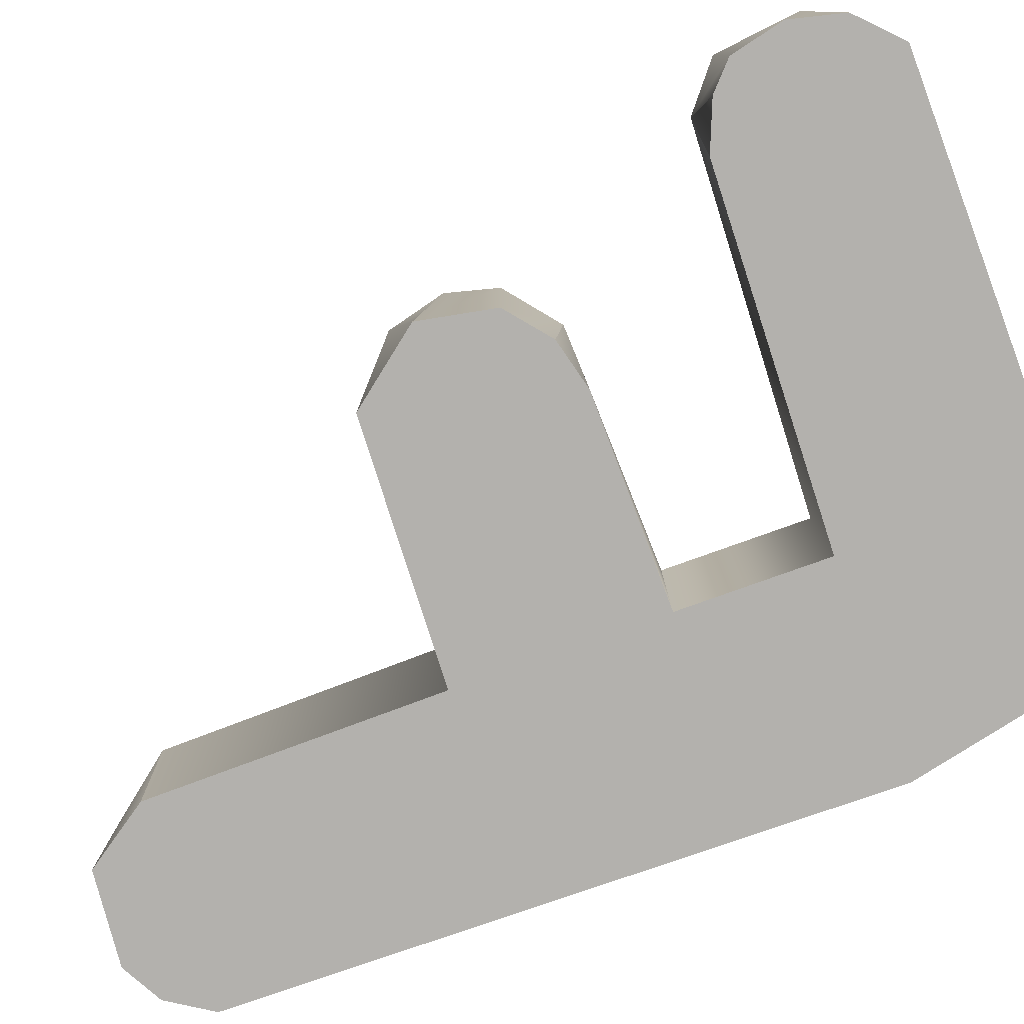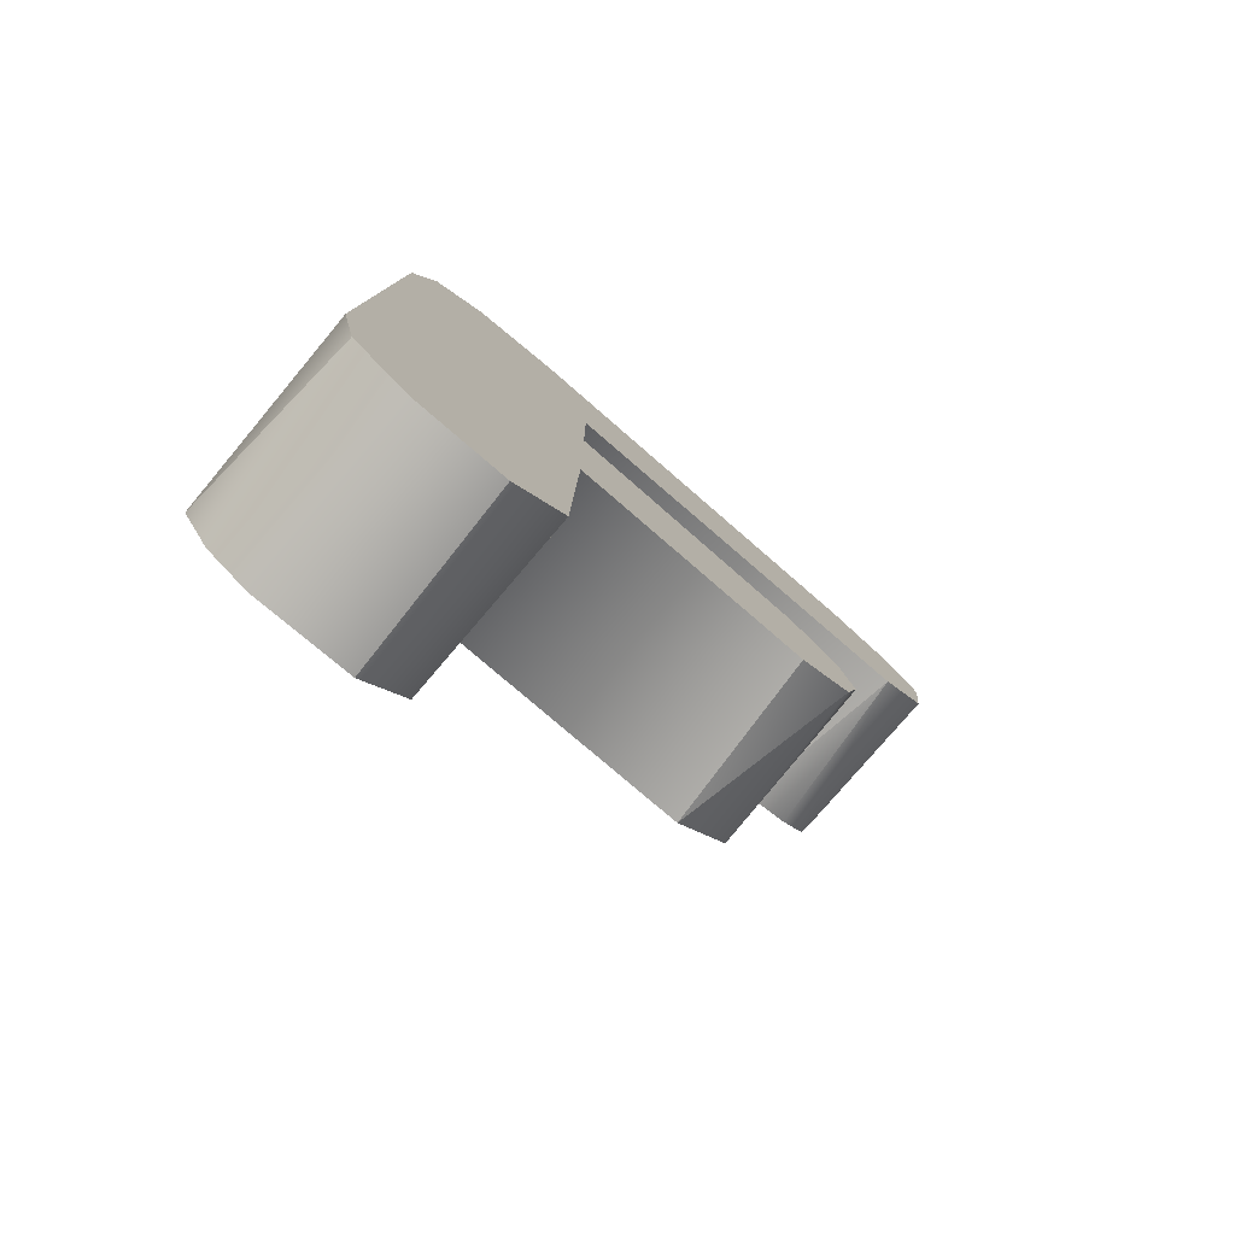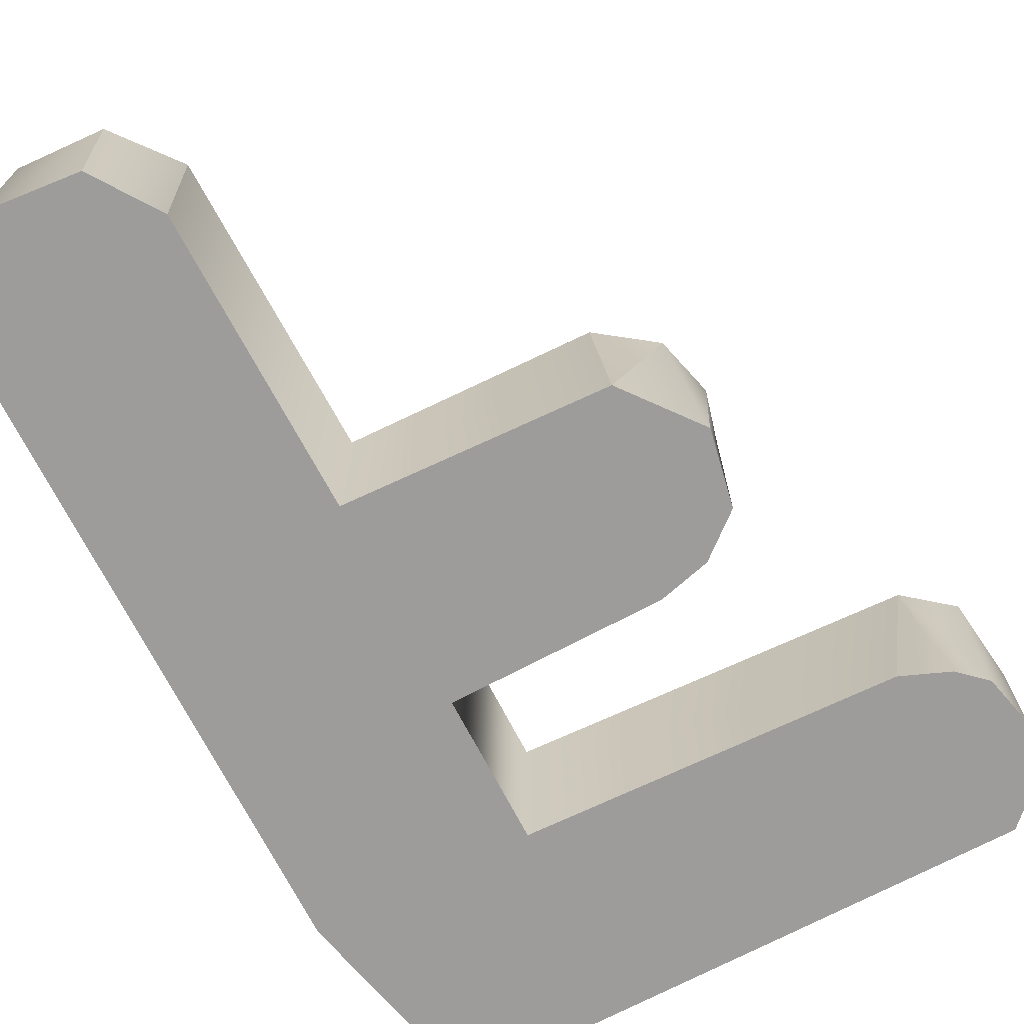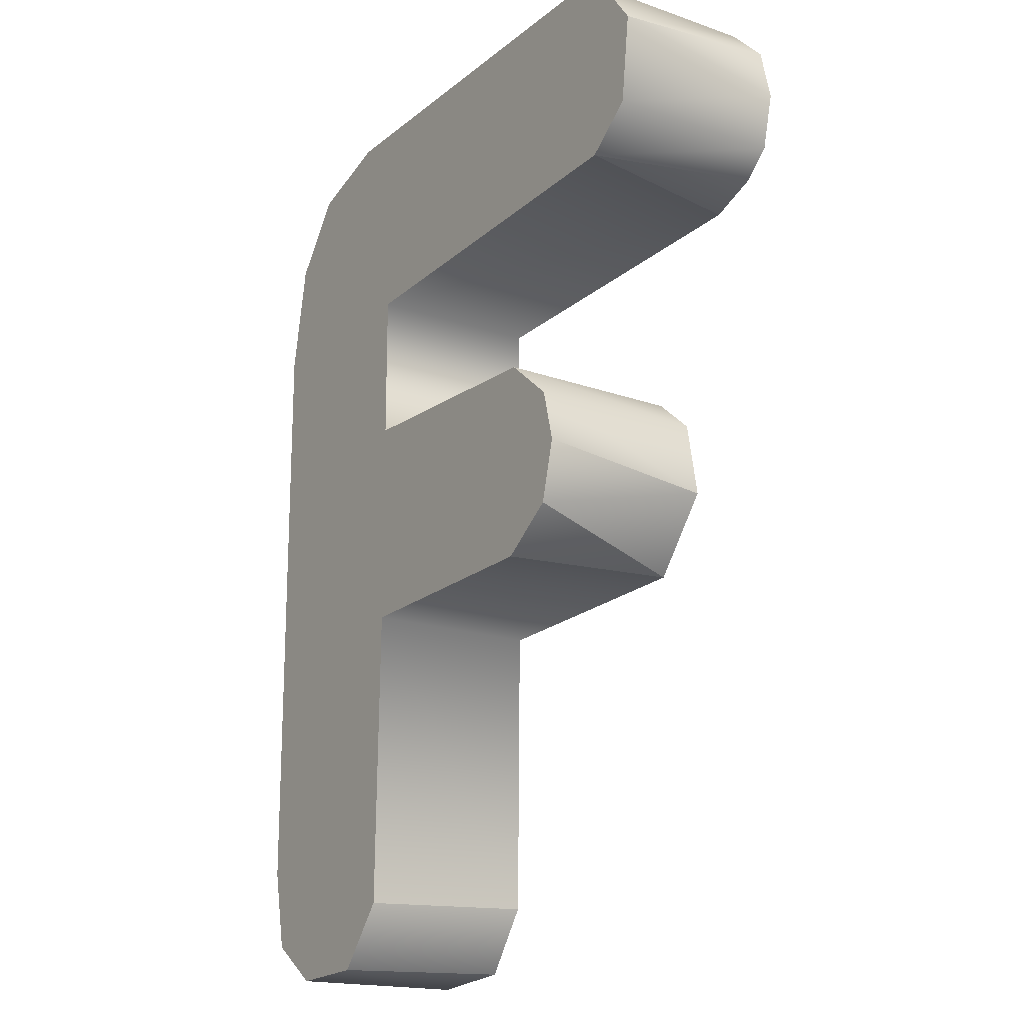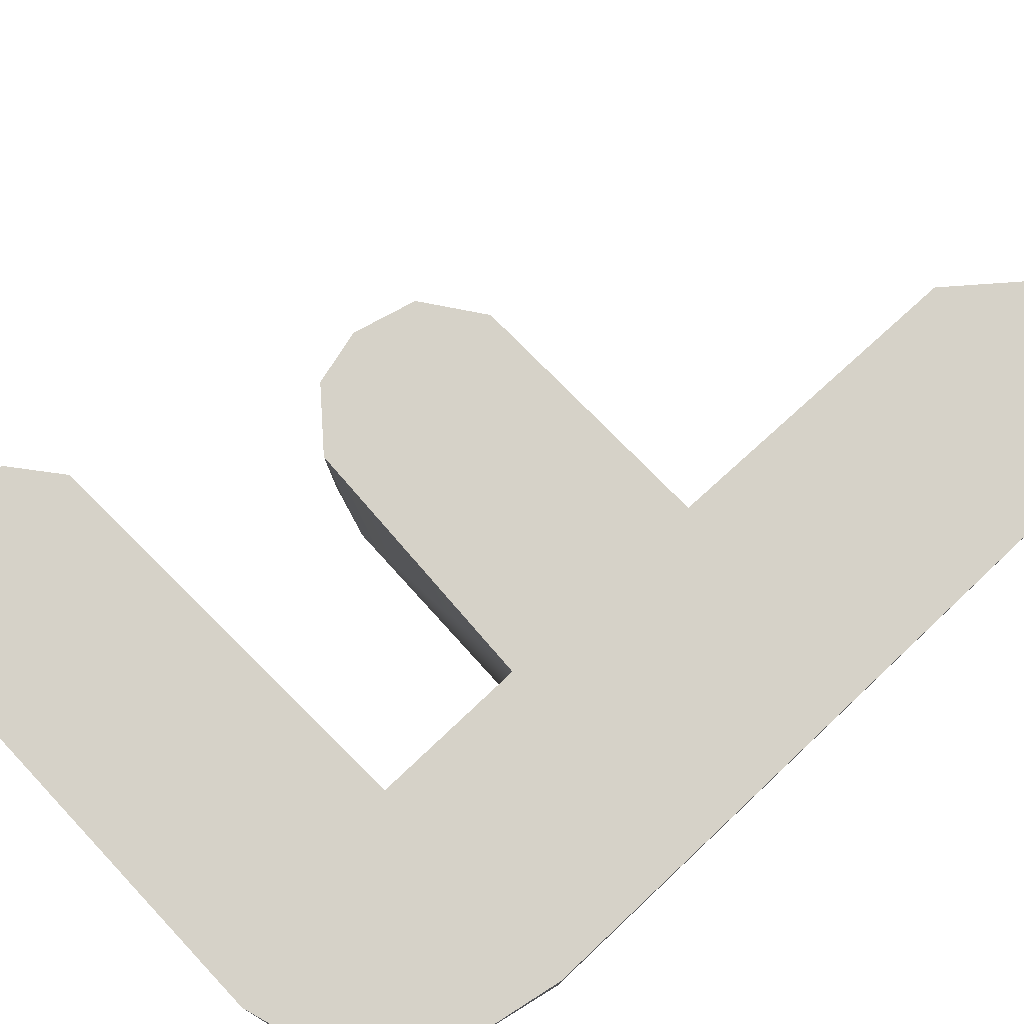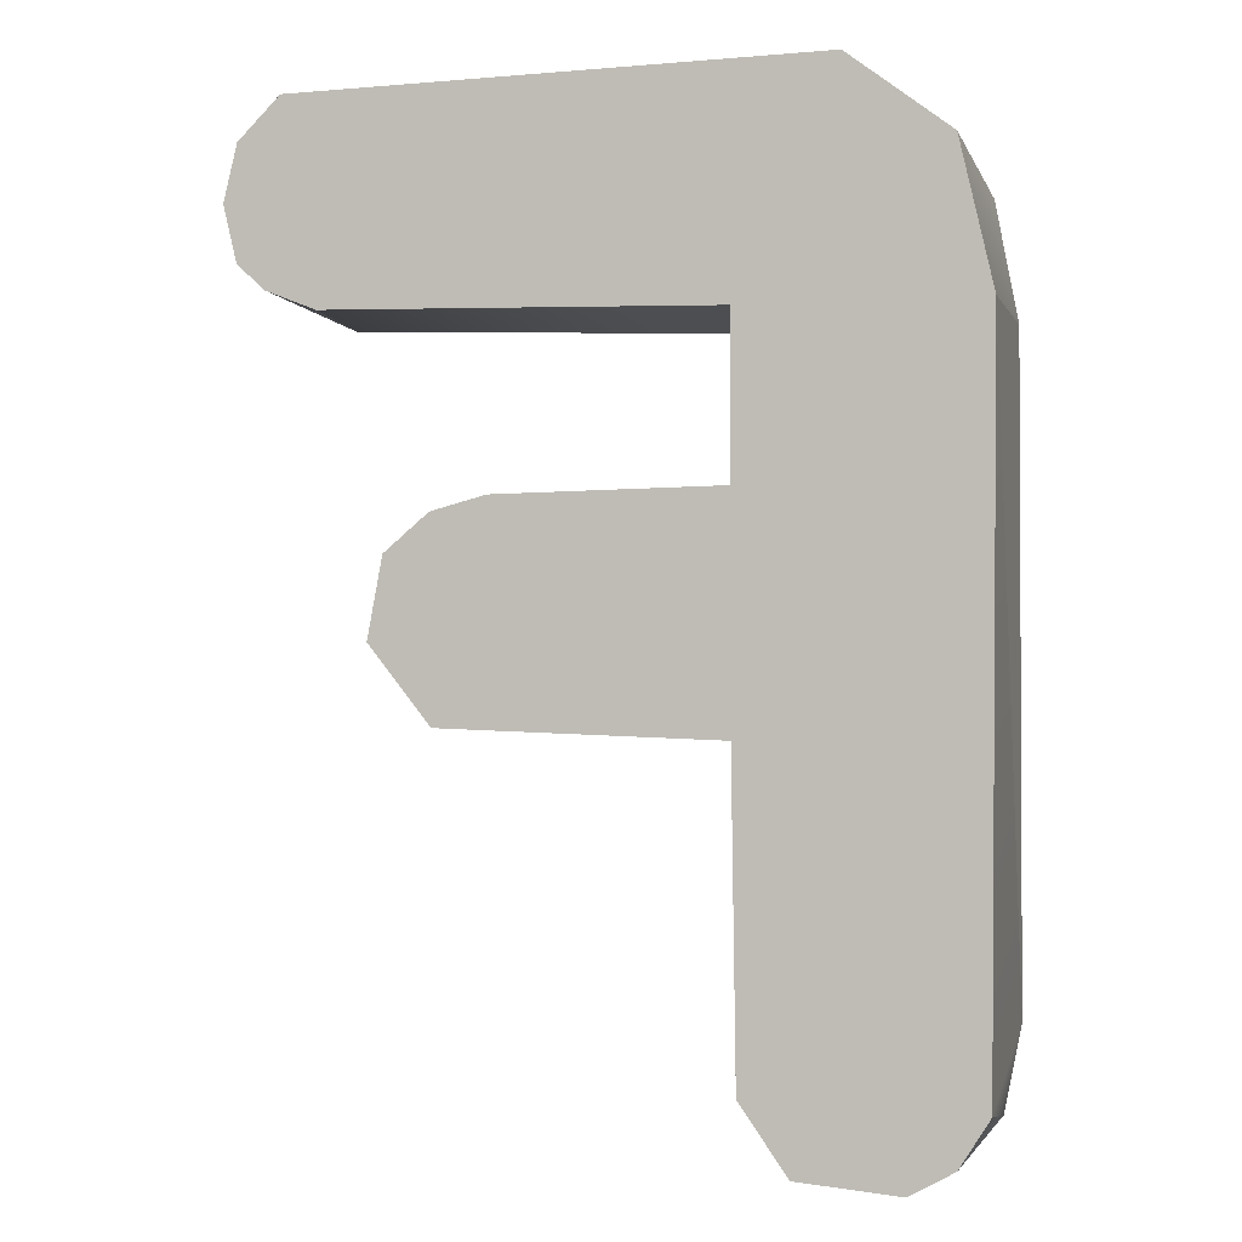
<metadata>
{"format":"obj","ext":"obj","renderer":"f3d","projection":"perspective","resolution":1024,"background":"white","views":[{"elev":-79.3,"azim":109.7,"up":"+Z"},{"elev":-79.6,"azim":-40.9,"up":"+Y"},{"elev":-70.0,"azim":27.2,"up":"+Z"},{"elev":-17.9,"azim":56.3,"up":"+Y"},{"elev":77.9,"azim":-133.2,"up":"+Z"},{"elev":-1.6,"azim":-165.3,"up":"+Y"}]}
</metadata>
<code>
g textF_collision
v -0.2586 -0.4655 0.08738
v -0.1721 -0.4613 0.08738
v -0.3168 -0.425 0.08738
v -0.1214 -0.399 0.08738
v -0.3168 -0.425 0.08738
v -0.1214 -0.399 0.08738
v -0.333 -0.3448 0.08738
v -0.1157 -0.1017 0.08738
v -0.333 -0.3448 0.08738
v -0.1157 0.1076 0.08738
v -0.333 0.2556 0.08738
v -0.1157 0.2557 0.08738
v -0.333 0.2556 0.08738
v -0.312 0.3658 0.08738
v -0.312 0.3658 0.08738
v -0.1157 0.1076 0.08738
v 0.1287 -0.09567 0.08738
v -0.2589 0.4353 0.08738
v 0.1287 -0.09567 0.08738
v 0.1344 0.0981 0.08738
v 0.1287 -0.09567 0.08738
v 0.1344 0.0981 0.08738
v 0.1839 -0.0559 0.08738
v 0.1863 0.05512 0.08738
v 0.1839 -0.0559 0.08738
v 0.1995 0.003449 0.08738
v -0.2589 0.4353 0.08738
v -0.1673 0.4643 0.08738
v -0.1673 0.4643 0.08738
v 0.2267 0.4644 0.08738
v 0.2741 0.2705 0.08738
v 0.2267 0.4644 0.08738
v 0.2741 0.2705 0.08738
v 0.2942 0.4431 0.08738
v 0.2741 0.2705 0.08738
v 0.3309 0.3941 0.08738
v 0.3203 0.3078 0.08738
v -0.1157 0.1076 0.08738
v -0.1157 0.2557 -0.08738
v -0.1157 0.1076 -0.08738
v -0.1157 0.2557 0.08738
v -0.2589 0.4353 0.08738
v -0.3022 0.3895 -0.08738
v -0.312 0.3658 0.08738
v -0.3022 0.3895 -0.08738
v -0.312 0.3658 0.08738
v -0.333 0.2556 -0.08738
v -0.333 0.2556 0.08738
v -0.333 0.2556 0.08738
v -0.333 0.2556 -0.08738
v -0.333 -0.3448 0.08738
v -0.333 -0.3448 0.08738
v -0.3273 -0.399 -0.08738
v -0.3168 -0.425 0.08738
v -0.3273 -0.399 -0.08738
v -0.3168 -0.425 0.08738
v -0.2992 -0.4431 -0.08738
v -0.3022 0.3895 -0.08738
v -0.2589 0.4353 0.08738
v -0.2083 0.4609 -0.08738
v -0.2589 0.4353 0.08738
v -0.2083 0.4609 -0.08738
v -0.1673 0.4643 0.08738
v -0.1673 0.4643 0.08738
v -0.2083 0.4609 -0.08738
v 0.2267 0.4644 0.08738
v 0.2805 0.453 -0.08738
v 0.2267 0.4644 0.08738
v 0.2805 0.453 -0.08738
v 0.2942 0.4431 0.08738
v 0.2805 0.453 -0.08738
v 0.3309 0.3941 0.08738
v 0.2942 0.4431 0.08738
v 0.3203 0.4135 -0.08738
v 0.3309 0.3941 0.08738
v 0.333 0.3606 -0.08738
v 0.3203 0.3078 0.08738
v 0.3203 0.3078 -0.08738
v -0.1157 0.2557 0.08738
v 0.2468 0.2651 -0.08738
v -0.1157 0.2557 -0.08738
v 0.2741 0.2705 0.08738
v 0.2468 0.2651 -0.08738
v 0.2741 0.2705 0.08738
v 0.2942 0.2839 -0.08738
v 0.2741 0.2705 0.08738
v 0.3203 0.3078 -0.08738
v 0.3203 0.3078 0.08738
v -0.1157 -0.1017 0.08738
v -0.1157 -0.1016 -0.08738
v 0.1287 -0.09567 0.08738
v 0.1424 -0.09203 -0.08738
v 0.1424 -0.09203 -0.08738
v 0.1287 -0.09567 0.08738
v 0.1839 -0.0559 0.08738
v -0.1157 0.1076 -0.08738
v -0.1157 0.1076 0.08738
v 0.09358 0.1041 -0.08738
v 0.1344 0.0981 0.08738
v 0.09358 0.1041 -0.08738
v 0.1344 0.0981 0.08738
v 0.1445 0.09059 -0.08738
v 0.1445 0.09059 -0.08738
v 0.1344 0.0981 0.08738
v 0.1862 0.05546 -0.08738
v 0.1863 0.05512 0.08738
v -0.1641 -0.457 -0.08738
v -0.2586 -0.4655 -0.08738
v -0.2992 -0.4431 -0.08738
v -0.1196 -0.3931 -0.08738
v -0.3273 -0.399 -0.08738
v -0.1196 -0.3931 -0.08738
v -0.3273 -0.399 -0.08738
v -0.1157 -0.1016 -0.08738
v -0.333 0.2556 -0.08738
v -0.1157 0.1076 -0.08738
v -0.333 0.2556 -0.08738
v -0.1157 0.2557 -0.08738
v -0.333 0.2556 -0.08738
v -0.3022 0.3895 -0.08738
v 0.09358 0.1041 -0.08738
v -0.1157 -0.1016 -0.08738
v -0.3022 0.3895 -0.08738
v 0.1424 -0.09203 -0.08738
v 0.09358 0.1041 -0.08738
v 0.1445 0.09059 -0.08738
v 0.1445 0.09059 -0.08738
v 0.1424 -0.09203 -0.08738
v 0.1862 0.05546 -0.08738
v 0.1424 -0.09203 -0.08738
v 0.1862 0.05546 -0.08738
v 0.2001 -0.01945 -0.08738
v -0.2083 0.4609 -0.08738
v -0.2083 0.4609 -0.08738
v 0.2805 0.453 -0.08738
v 0.2468 0.2651 -0.08738
v 0.2468 0.2651 -0.08738
v 0.2805 0.453 -0.08738
v 0.2942 0.2839 -0.08738
v 0.3203 0.4135 -0.08738
v 0.3203 0.3078 -0.08738
v 0.333 0.3606 -0.08738
v -0.1196 -0.3931 -0.08738
v -0.1157 -0.1017 0.08738
v -0.1157 -0.1016 -0.08738
v -0.1214 -0.399 0.08738
v -0.1214 -0.399 0.08738
v -0.1196 -0.3931 -0.08738
v -0.1641 -0.457 -0.08738
v -0.1721 -0.4613 0.08738
v -0.2586 -0.4655 0.08738
v -0.2992 -0.4431 -0.08738
v -0.3168 -0.425 0.08738
v -0.2586 -0.4655 -0.08738
v -0.1721 -0.4613 0.08738
v -0.1641 -0.457 -0.08738
v 0.2001 -0.01945 -0.08738
v 0.1863 0.05512 0.08738
v 0.1862 0.05546 -0.08738
v 0.1995 0.003449 0.08738
v 0.2001 -0.01945 -0.08738
v 0.1839 -0.0559 0.08738
v 0.1424 -0.09203 -0.08738
g textF_collision_0
f 3 1 2
f 2 4 3
f 7 5 6
f 6 8 7
f 8 10 9
f 11 9 10
f 10 12 11
f 13 12 14
f 17 16 8
f 18 15 12
f 20 16 19
f 23 22 21
f 22 23 24
f 26 24 25
f 27 12 28
f 29 12 30
f 31 30 12
f 32 33 34
f 34 35 36
f 37 36 35
f 40 39 38
f 41 38 39
f 44 42 43
f 45 47 46
f 48 46 47
f 51 49 50
f 53 52 50
f 52 53 54
f 57 56 55
f 60 58 59
f 61 63 62
f 64 66 65
f 67 65 66
f 68 70 69
f 73 72 71
f 74 71 72
f 76 74 75
f 75 77 76
f 78 76 77
f 81 80 79
f 82 79 80
f 83 85 84
f 85 87 86
f 88 86 87
f 91 89 90
f 90 92 91
f 94 93 95
f 98 96 97
f 97 99 98
f 102 100 101
f 105 103 104
f 104 106 105
f 109 107 108
f 107 109 110
f 111 110 109
f 112 113 114
f 115 114 113
f 114 115 116
f 116 117 118
f 118 119 120
f 116 121 114
f 122 121 124
f 125 126 124
f 127 129 128
f 132 130 131
f 123 133 118
f 134 135 118
f 136 118 135
f 139 137 138
f 138 140 139
f 141 139 140
f 142 141 140
f 145 144 143
f 146 143 144
f 148 147 149
f 150 149 147
f 153 152 151
f 154 151 152
f 151 154 155
f 156 155 154
f 159 158 157
f 160 157 158
f 162 161 160
f 161 162 163

</code>
